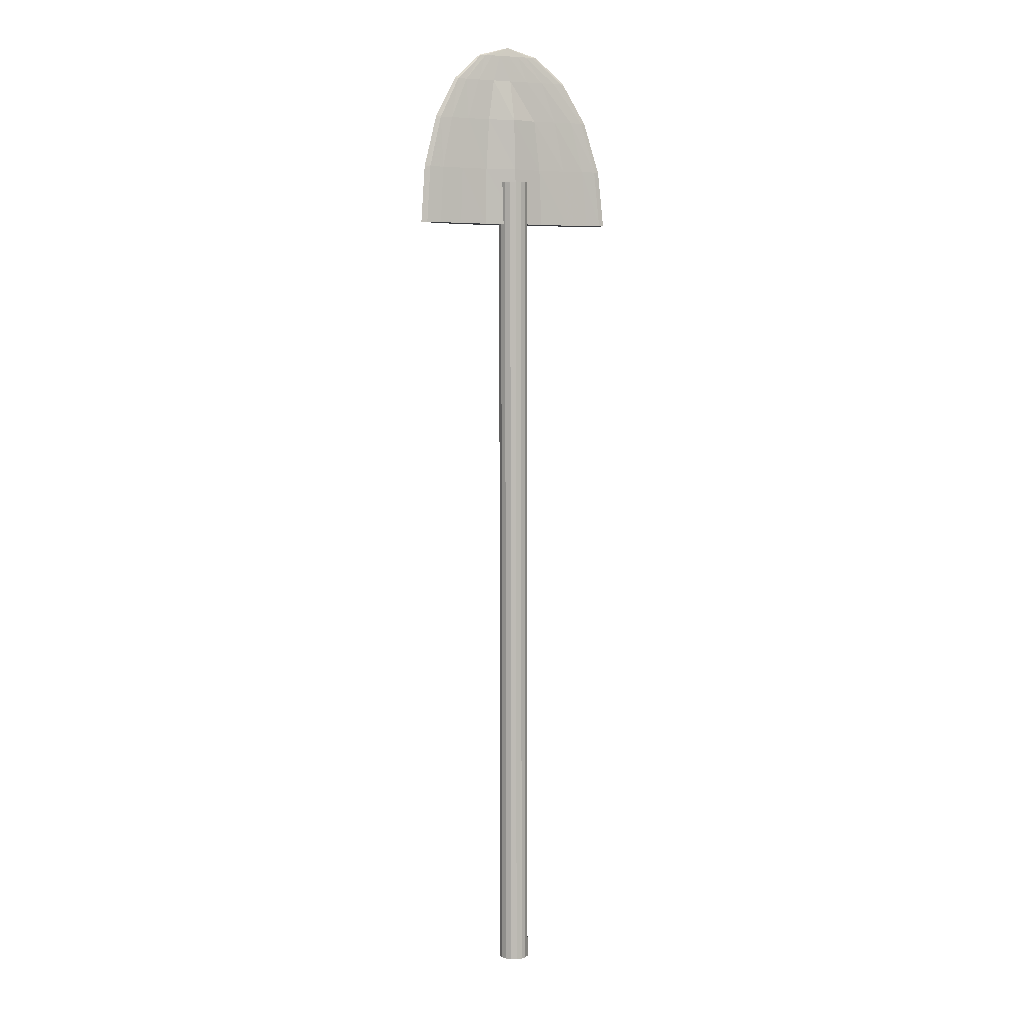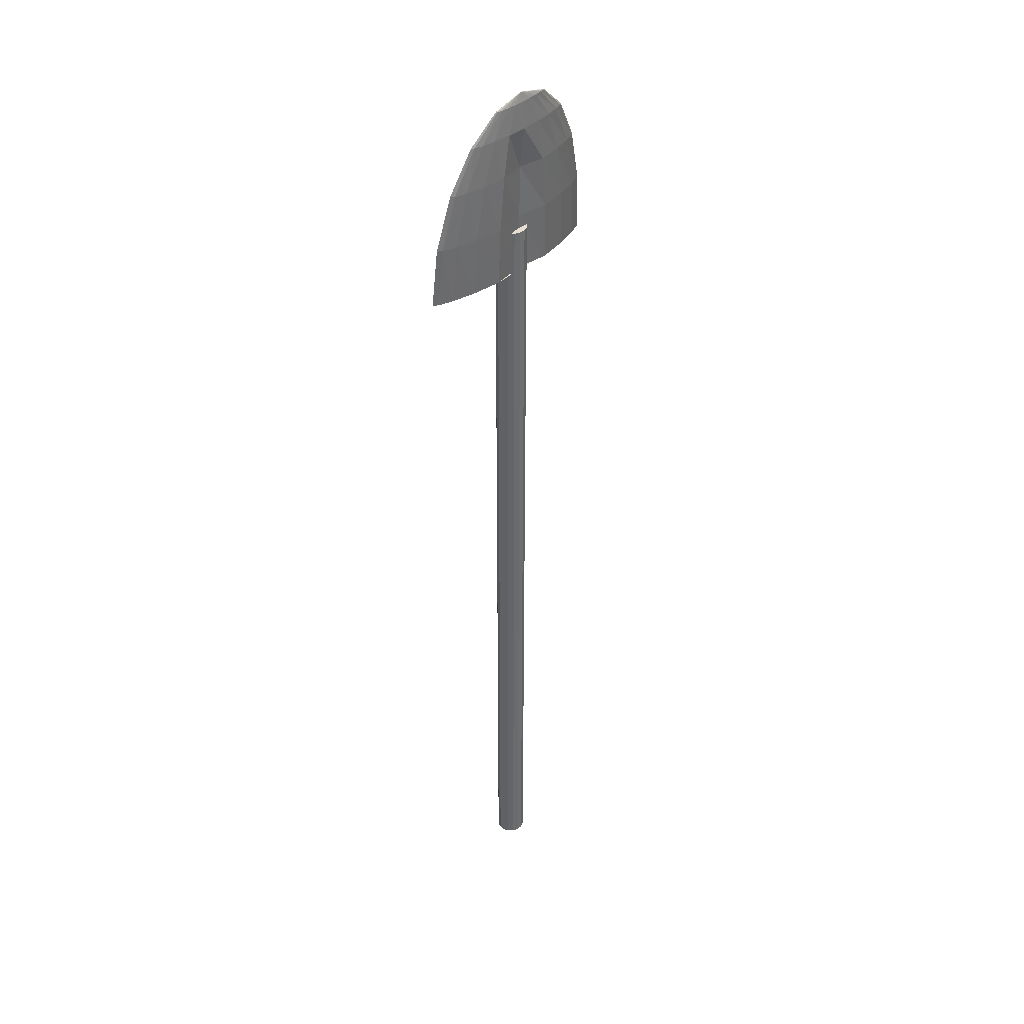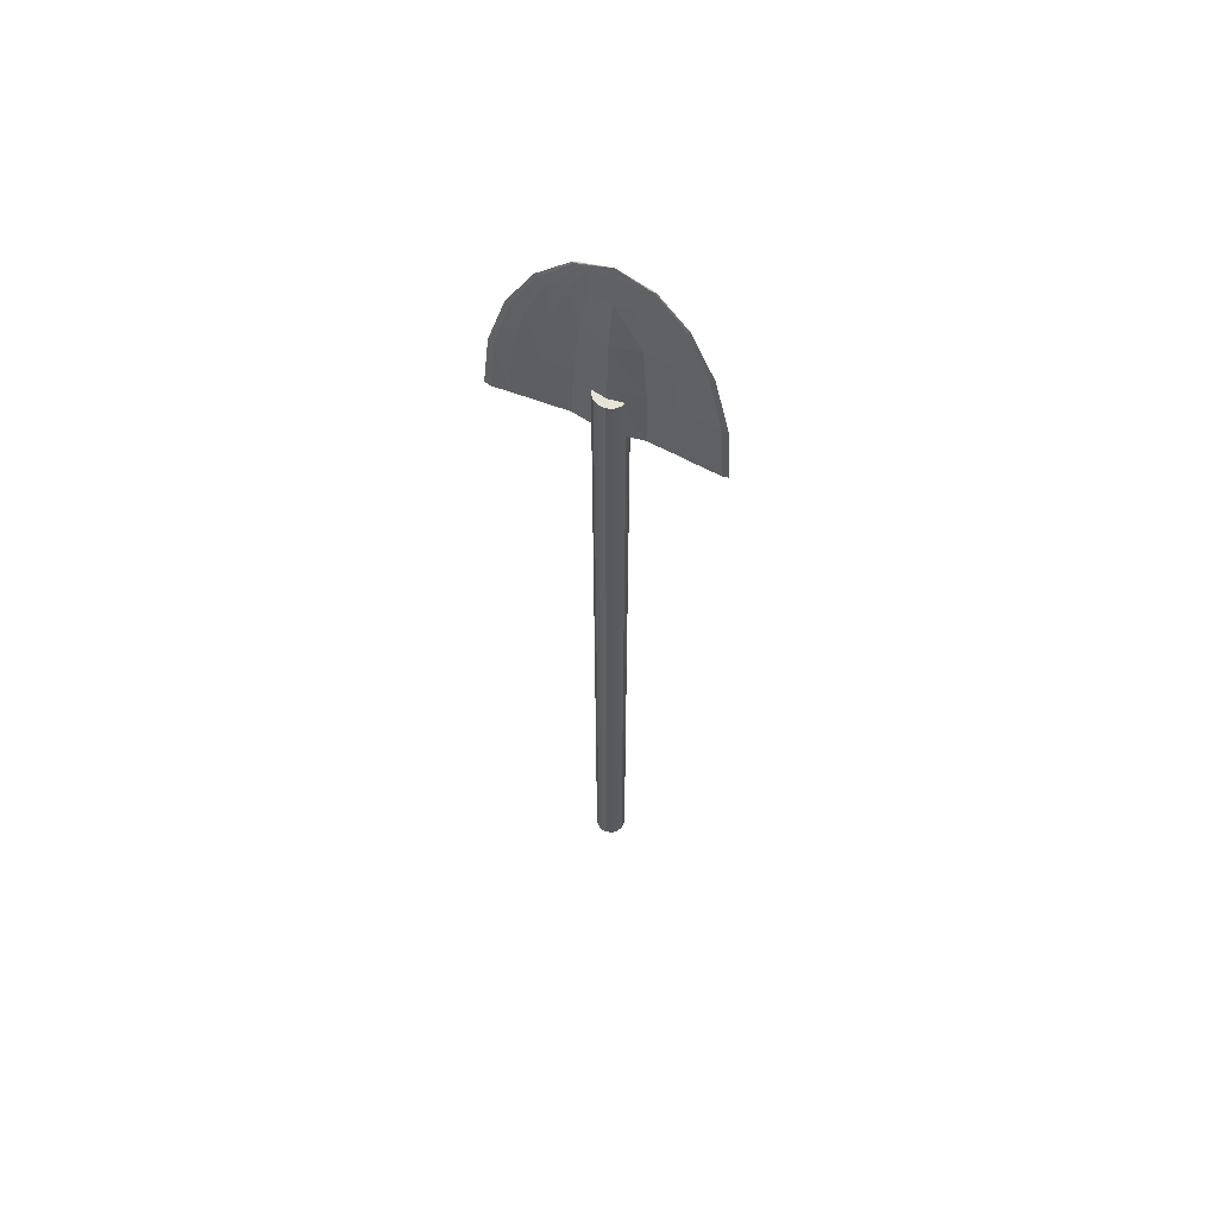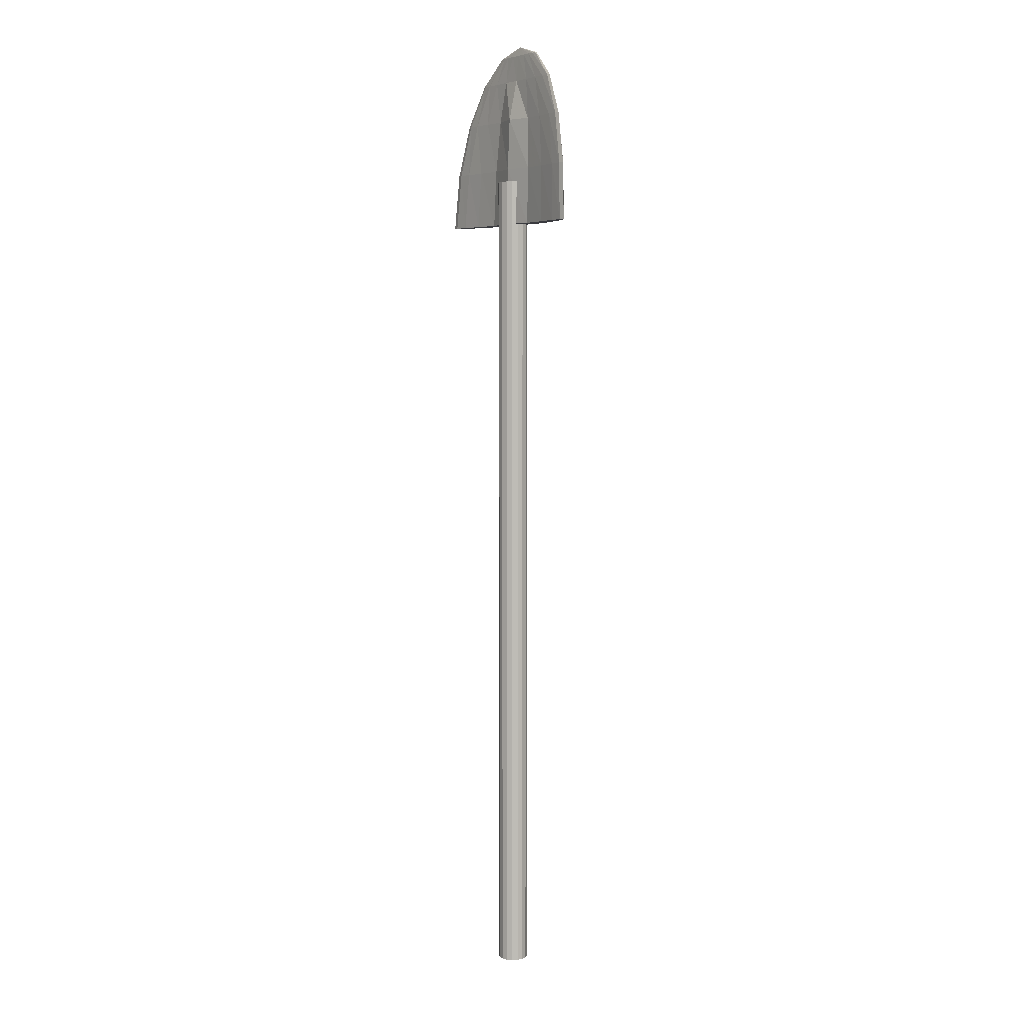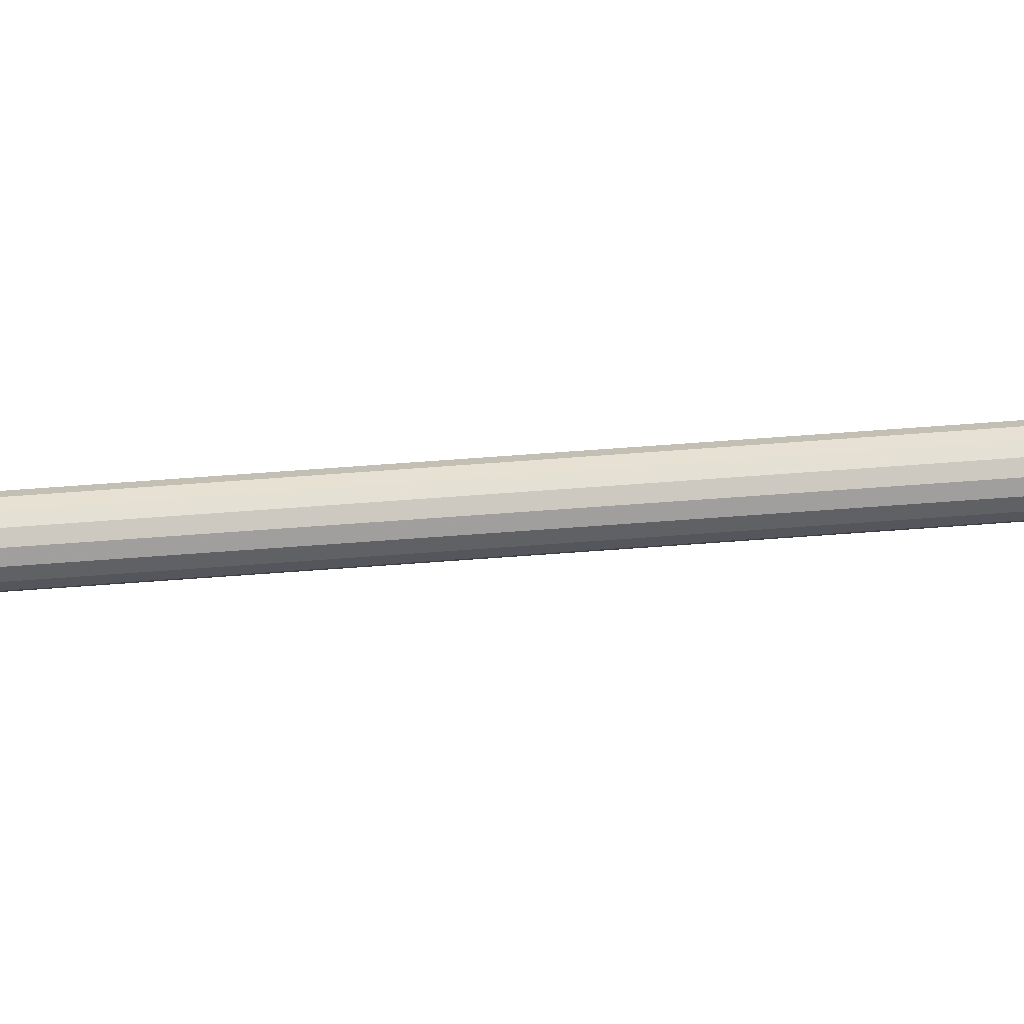
<metadata>
{"format":"obj","ext":"obj","renderer":"f3d","projection":"perspective","resolution":1024,"background":"white","views":[{"elev":5.6,"azim":157.3,"up":"+Y"},{"elev":38.5,"azim":-46.8,"up":"+Y"},{"elev":61.8,"azim":-153.4,"up":"+Y"},{"elev":5.7,"azim":-121.4,"up":"+Y"},{"elev":-72.1,"azim":-85.9,"up":"+Z"}]}
</metadata>
<code>
v 0.01218 0.2251 0.007206
v 0.007847 0.2251 0.01144
v 0.002234 0.2251 0.01369
v -0.003815 0.2251 0.01362
v -0.009383 0.2251 0.01124
v -0.01362 0.2251 0.006915
v -0.01587 0.2251 0.001298
v -0.0158 0.2251 -0.004754
v -0.01343 0.2251 -0.01032
v -0.009097 0.2251 -0.01455
v -0.003484 0.2251 -0.0168
v 0.00258 0.2251 -0.01674
v 0.008133 0.2251 -0.01436
v 0.01237 0.2251 -0.01003
v 0.01462 0.2251 -0.004411
v 0.01456 0.2251 0.00164
v 0.01136 -0.6313 0.006854
v 0.007032 -0.6313 0.01108
v 0.001419 -0.6313 0.01334
v -0.00463 -0.6313 0.01327
v -0.0102 -0.6313 0.01089
v -0.01444 -0.6312 0.006564
v -0.01668 -0.6312 0.0009446
v -0.01662 -0.6312 -0.005106
v -0.01424 -0.6312 -0.01067
v -0.009911 -0.6312 -0.0149
v -0.0043 -0.6312 -0.01716
v 0.001766 -0.6312 -0.01709
v 0.007318 -0.6313 -0.01471
v 0.01156 -0.6313 -0.01038
v 0.01381 -0.6313 -0.004764
v 0.01375 -0.6313 0.001289
v -0.001432 -0.6313 -0.001909
v -0.0006176 0.2251 -0.001556
v 0.001526 0.3687 0.00897
v 0.02176 0.3594 0.009627
v 0.02906 0.3595 0.008536
v 0.03363 0.3595 0.007467
v 0.03503 0.3595 0.0066
v 0.03318 0.3595 0.006049
v 0.02824 0.3595 0.005831
v 0.02073 0.3595 0.005886
v 0.01135 0.3596 0.006105
v 0.001028 0.3596 0.006388
v -0.009262 0.3596 0.006679
v -0.01851 0.3596 0.006986
v -0.02583 0.3596 0.007358
v -0.0305 0.3596 0.007863
v -0.03207 0.3596 0.00853
v -0.03035 0.3596 0.009325
v -0.02551 0.3595 0.01014
v -0.01797 0.3595 0.0108
v -0.008492 0.3595 0.01115
v 0.001993 0.3594 0.01106
v 0.01243 0.3594 0.01053
v 0.04013 0.3326 0.008998
v 0.05394 0.3327 0.006309
v 0.06246 0.3327 0.003797
v 0.06497 0.3328 0.001994
v 0.06133 0.3328 0.001165
v 0.05195 0.3328 0.00126
v 0.03773 0.3328 0.00197
v 0.02004 0.3328 0.00286
v 0.0005445 0.3329 0.003567
v -0.01887 0.3329 0.003917
v -0.03636 0.3329 0.003996
v -0.05022 0.333 0.004096
v -0.05915 0.333 0.004566
v -0.06225 0.3329 0.005652
v -0.05914 0.3329 0.007359
v -0.05006 0.3328 0.009407
v -0.03578 0.3327 0.01129
v -0.0177 0.3327 0.01244
v 0.002386 0.3326 0.01246
v 0.02236 0.3326 0.01123
v 0.05474 0.2909 0.007457
v 0.0736 0.291 0.003088
v 0.08511 0.2911 -0.0008806
v 0.08838 0.2912 -0.003524
v 0.08328 0.2912 -0.00442
v 0.07043 0.2912 -0.003734
v 0.051 0.2912 -0.002107
v 0.0268 0.2912 -0.000367
v -0.0001502 0.2914 -0.005348
v -0.02646 0.2913 0.001047
v -0.05037 0.2913 0.0006141
v -0.06935 0.2914 8.884e-05
v -0.08162 0.2914 0.0001994
v -0.08598 0.2914 0.001488
v -0.08191 0.2913 0.004044
v -0.06961 0.2912 0.007405
v -0.05006 0.2911 0.01067
v -0.02512 0.291 0.01281
v 0.0024 0.2911 0.006894
v 0.03027 0.2909 0.01109
v 0.06411 0.2384 0.00555
v 0.08613 0.2385 -9.116e-05
v 0.09948 0.2386 -0.005135
v 0.1032 0.2387 -0.008357
v 0.09713 0.2387 -0.009225
v 0.08206 0.2387 -0.008006
v 0.05934 0.2387 -0.005602
v 0.03104 0.2387 -0.003174
v -0.000467 0.2389 -0.007817
v -0.03133 0.2388 -0.001546
v -0.05934 0.2389 -0.002457
v -0.08154 0.239 -0.003571
v -0.09592 0.239 -0.003843
v -0.1011 0.239 -0.002487
v -0.09648 0.2389 0.0006657
v -0.08219 0.2387 0.005025
v -0.05932 0.2386 0.009376
v -0.02998 0.2384 0.0123
v 0.00252 0.2385 0.006571
v 0.03534 0.2383 0.01025
v 0.06724 0.1802 0.003784
v 0.09036 0.1803 -0.002329
v 0.1043 0.1804 -0.007769
v 0.1081 0.1805 -0.0112
v 0.1018 0.1805 -0.01204
v 0.08595 0.1805 -0.01061
v 0.06211 0.1805 -0.007908
v 0.03239 0.1805 -0.005217
v -0.0006628 0.1807 -0.009735
v -0.03308 0.1806 -0.003515
v -0.06247 0.1807 -0.004622
v -0.0858 0.1808 -0.00597
v -0.1009 0.1808 -0.006401
v -0.1064 0.1808 -0.005032
v -0.1016 0.1807 -0.001667
v -0.0866 0.1805 0.003061
v -0.06259 0.1803 0.007824
v -0.03174 0.1802 0.01105
v 0.002475 0.1803 0.005392
v 0.037 0.1801 0.008884
f 1 2 18
f 1 18 17
f 2 3 19
f 2 19 18
f 3 4 20
f 3 20 19
f 4 5 21
f 4 21 20
f 5 6 22
f 5 22 21
f 6 7 23
f 6 23 22
f 7 8 24
f 7 24 23
f 8 9 25
f 8 25 24
f 9 10 26
f 9 26 25
f 10 11 27
f 10 27 26
f 11 12 28
f 11 28 27
f 12 13 29
f 12 29 28
f 13 14 30
f 13 30 29
f 14 15 31
f 14 31 30
f 15 16 32
f 15 32 31
f 16 1 17
f 16 17 32
f 2 1 34
f 3 2 34
f 4 3 34
f 5 4 34
f 6 5 34
f 7 6 34
f 8 7 34
f 9 8 34
f 10 9 34
f 11 10 34
f 12 11 34
f 13 12 34
f 14 13 34
f 15 14 34
f 16 15 34
f 1 16 34
f 17 18 33
f 18 19 33
f 19 20 33
f 20 21 33
f 21 22 33
f 22 23 33
f 23 24 33
f 24 25 33
f 25 26 33
f 26 27 33
f 27 28 33
f 28 29 33
f 29 30 33
f 30 31 33
f 31 32 33
f 32 17 33
f 35 36 37
f 35 37 38
f 35 38 39
f 35 39 40
f 35 40 41
f 35 41 42
f 35 42 43
f 35 43 44
f 35 44 45
f 35 45 46
f 35 46 47
f 35 47 48
f 35 48 49
f 35 49 50
f 35 50 51
f 35 51 52
f 35 52 53
f 35 53 54
f 35 54 55
f 35 55 36
f 36 56 57
f 36 57 37
f 37 57 58
f 37 58 38
f 38 58 59
f 38 59 39
f 39 59 60
f 39 60 40
f 40 60 61
f 40 61 41
f 41 61 62
f 41 62 42
f 42 62 63
f 42 63 43
f 43 63 64
f 43 64 44
f 44 64 65
f 44 65 45
f 45 65 66
f 45 66 46
f 46 66 67
f 46 67 47
f 47 67 68
f 47 68 48
f 48 68 69
f 48 69 49
f 49 69 70
f 49 70 50
f 50 70 71
f 50 71 51
f 51 71 72
f 51 72 52
f 52 72 73
f 52 73 53
f 53 73 74
f 53 74 54
f 54 74 75
f 54 75 55
f 55 75 56
f 55 56 36
f 56 76 77
f 56 77 57
f 57 77 78
f 57 78 58
f 58 78 79
f 58 79 59
f 59 79 80
f 59 80 60
f 60 80 81
f 60 81 61
f 61 81 82
f 61 82 62
f 62 82 83
f 62 83 63
f 63 83 84
f 63 84 64
f 64 84 85
f 64 85 65
f 65 85 86
f 65 86 66
f 66 86 87
f 66 87 67
f 67 87 88
f 67 88 68
f 68 88 89
f 68 89 69
f 69 89 90
f 69 90 70
f 70 90 91
f 70 91 71
f 71 91 92
f 71 92 72
f 72 92 93
f 72 93 73
f 73 93 94
f 73 94 74
f 74 94 95
f 74 95 75
f 75 95 76
f 75 76 56
f 76 96 97
f 76 97 77
f 77 97 98
f 77 98 78
f 78 98 99
f 78 99 79
f 79 99 100
f 79 100 80
f 80 100 101
f 80 101 81
f 81 101 102
f 81 102 82
f 82 102 103
f 82 103 83
f 83 103 104
f 83 104 84
f 84 104 105
f 84 105 85
f 85 105 106
f 85 106 86
f 86 106 107
f 86 107 87
f 87 107 108
f 87 108 88
f 88 108 109
f 88 109 89
f 89 109 110
f 89 110 90
f 90 110 111
f 90 111 91
f 91 111 112
f 91 112 92
f 92 112 113
f 92 113 93
f 93 113 114
f 93 114 94
f 94 114 115
f 94 115 95
f 95 115 96
f 95 96 76
f 96 116 117
f 96 117 97
f 97 117 118
f 97 118 98
f 98 118 119
f 98 119 99
f 99 119 120
f 99 120 100
f 100 120 121
f 100 121 101
f 101 121 122
f 101 122 102
f 102 122 123
f 102 123 103
f 103 123 124
f 103 124 104
f 104 124 125
f 104 125 105
f 105 125 126
f 105 126 106
f 106 126 127
f 106 127 107
f 107 127 128
f 107 128 108
f 108 128 129
f 108 129 109
f 109 129 130
f 109 130 110
f 110 130 131
f 110 131 111
f 111 131 132
f 111 132 112
f 112 132 133
f 112 133 113
f 113 133 134
f 113 134 114
f 114 134 135
f 114 135 115
f 115 135 116
f 115 116 96
f 116 118 117
f 116 119 118
f 116 120 119
f 116 121 120
f 116 122 121
f 116 123 122
f 116 124 123
f 116 125 124
f 116 126 125
f 116 127 126
f 116 128 127
f 116 129 128
f 116 130 129
f 116 131 130
f 116 132 131
f 116 133 132
f 116 134 133
f 116 135 134

</code>
